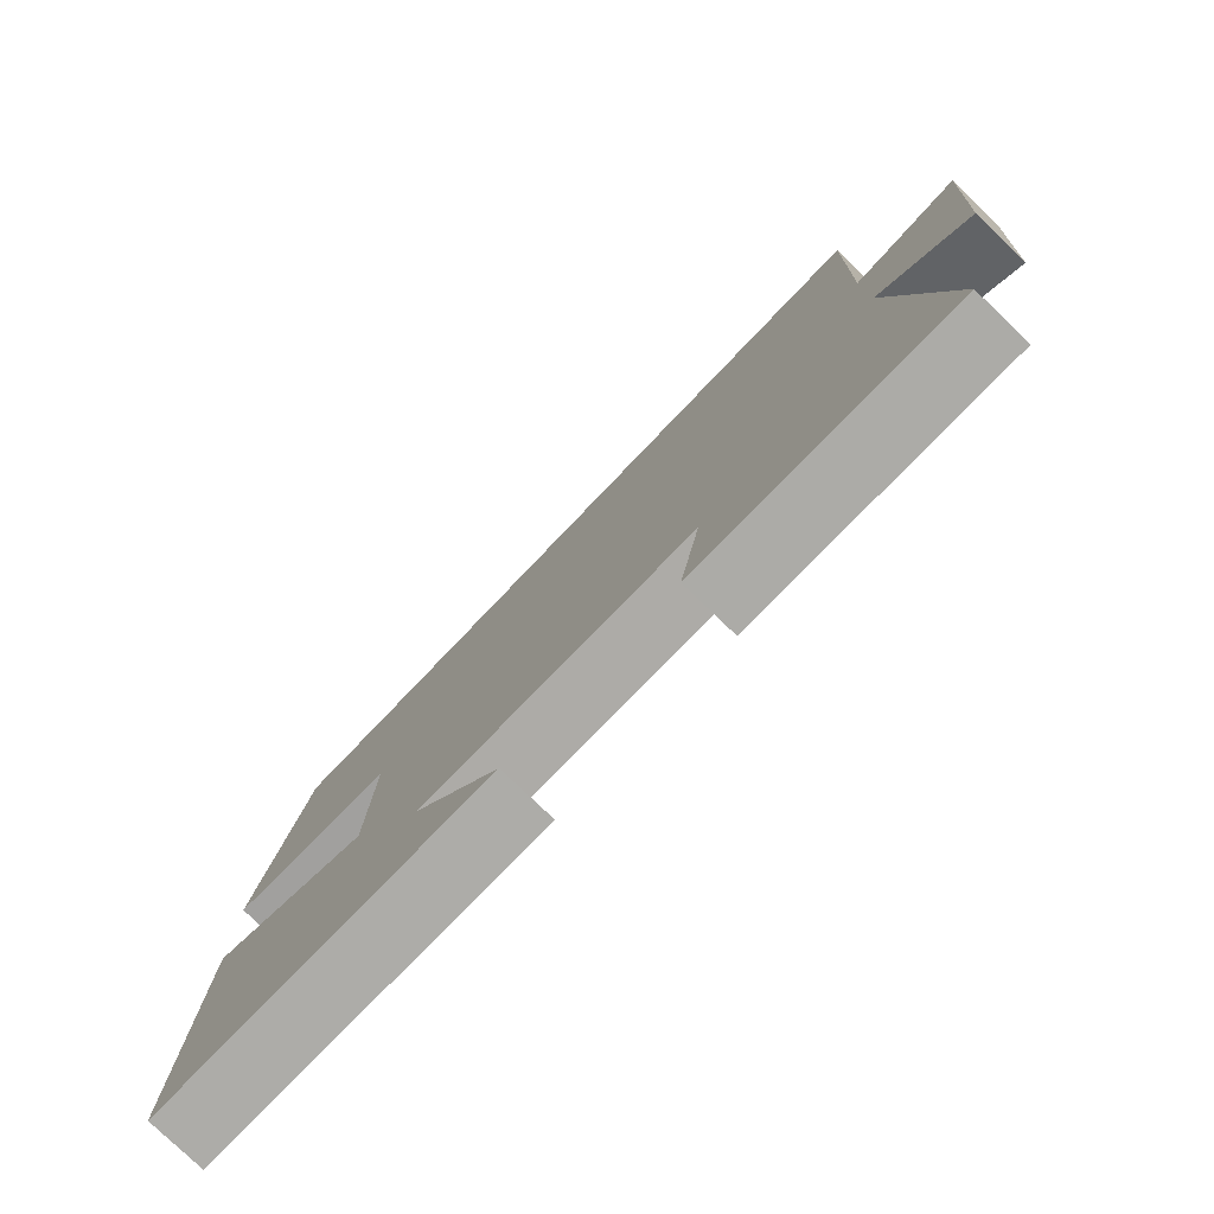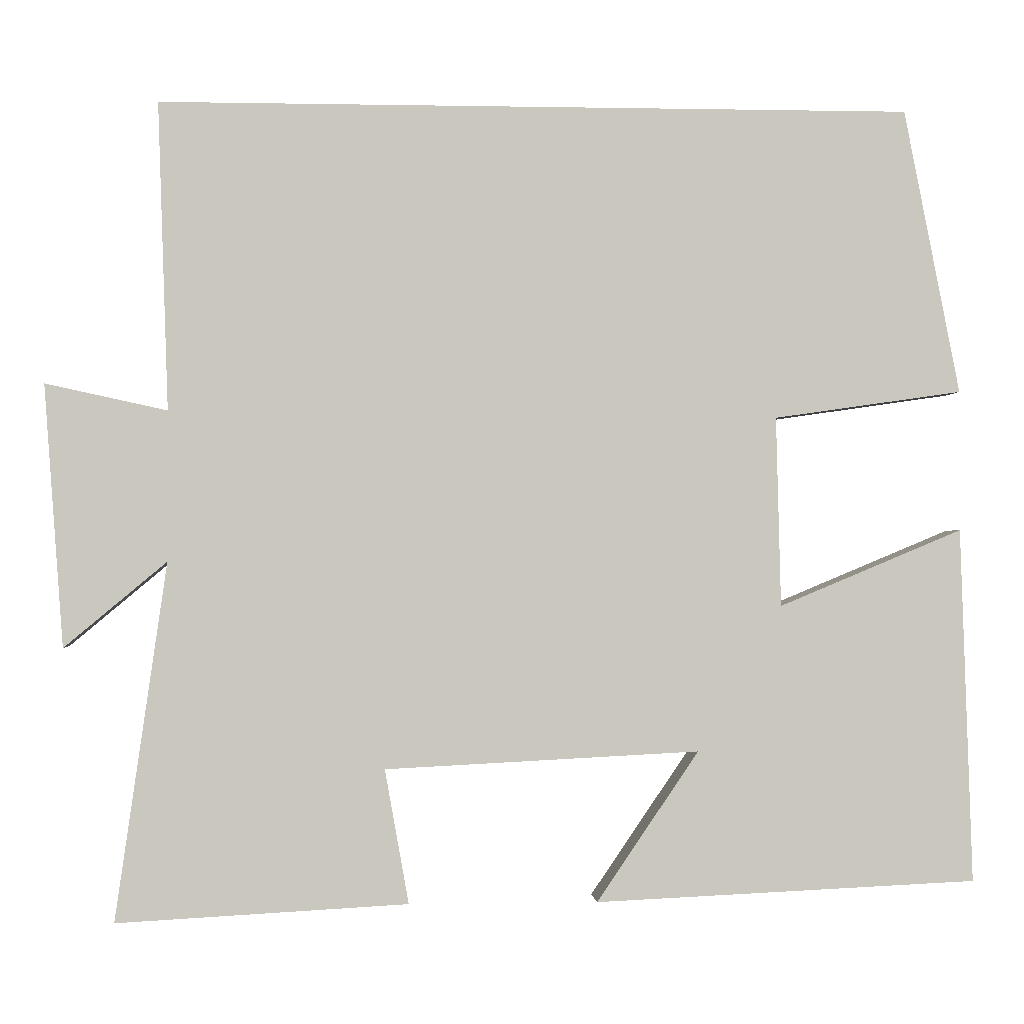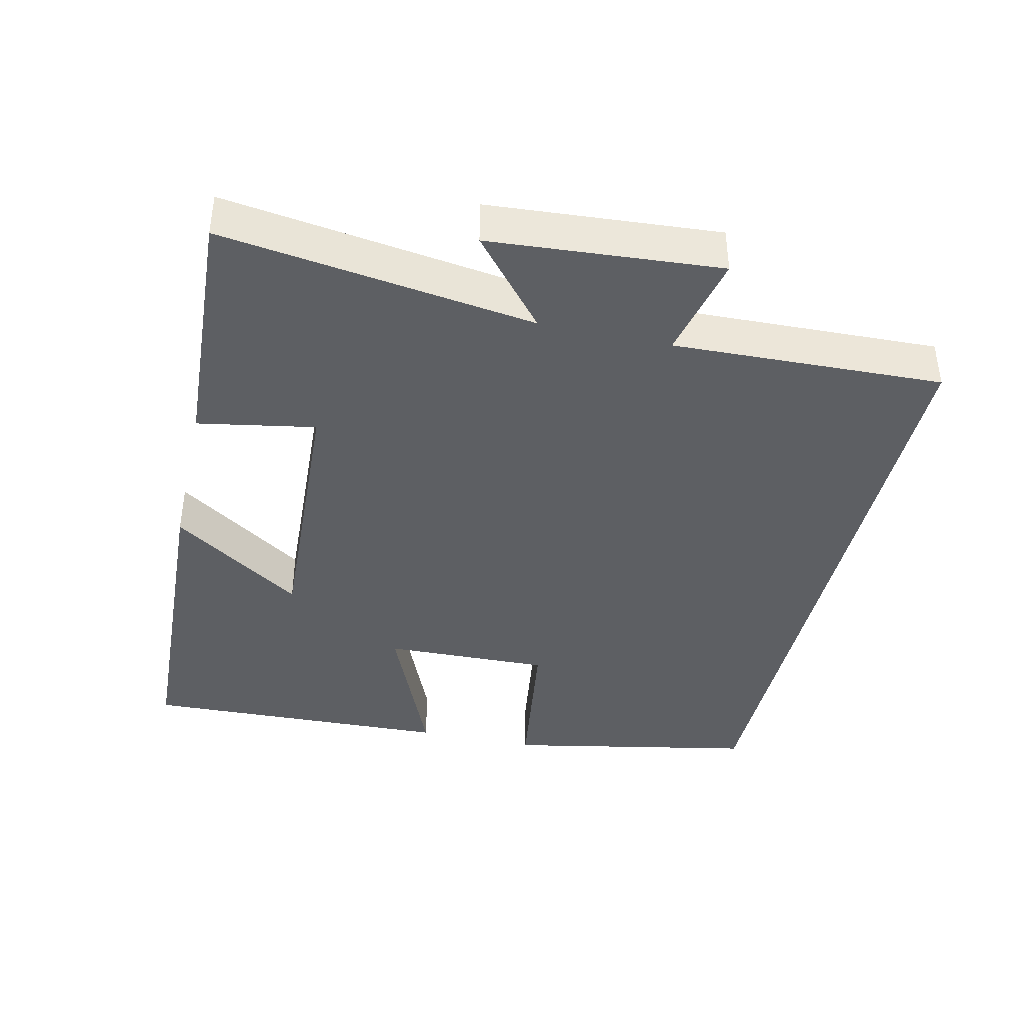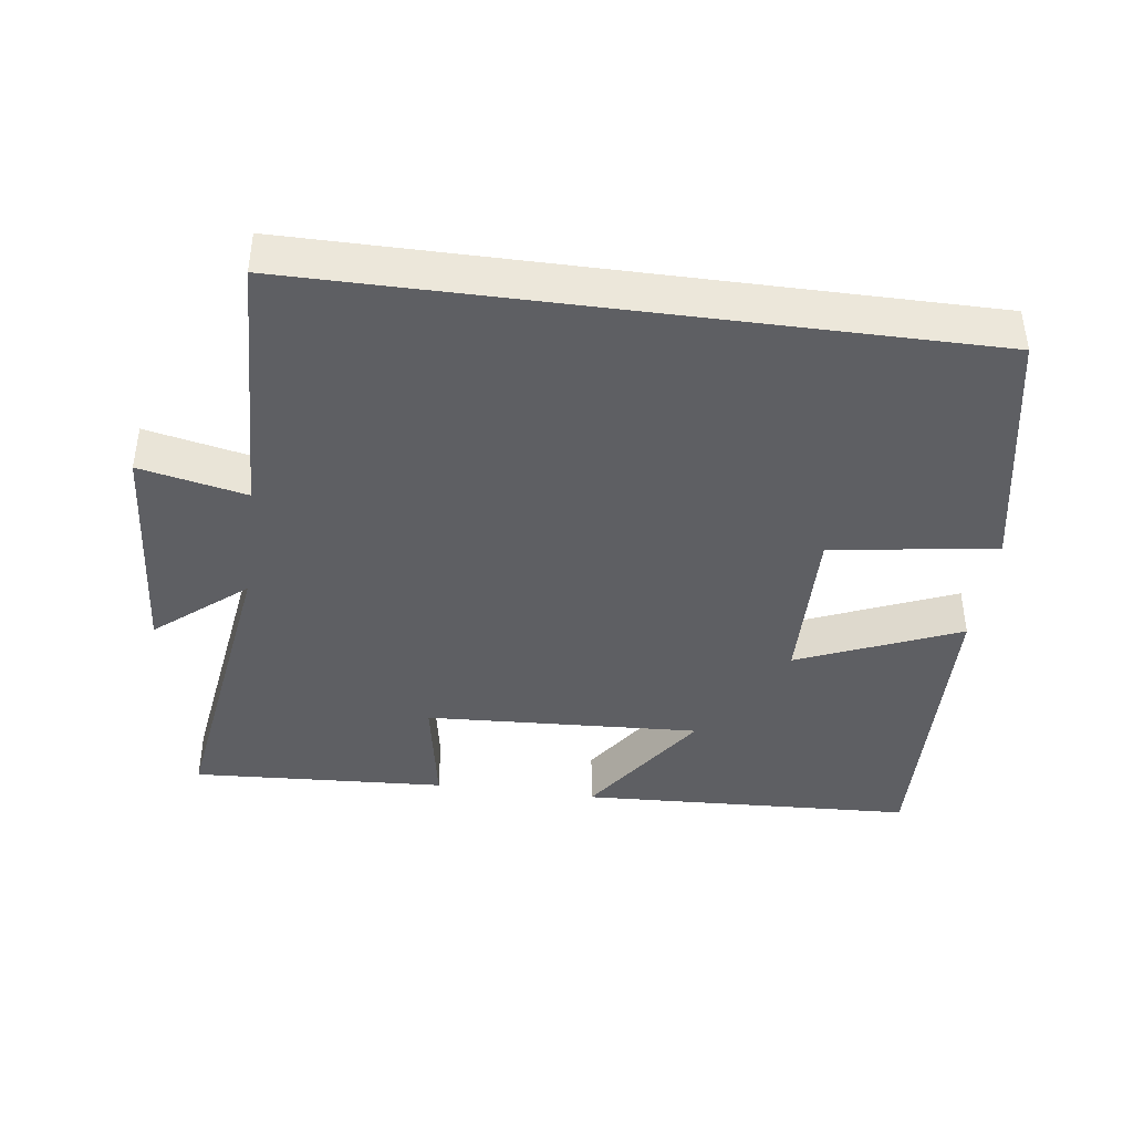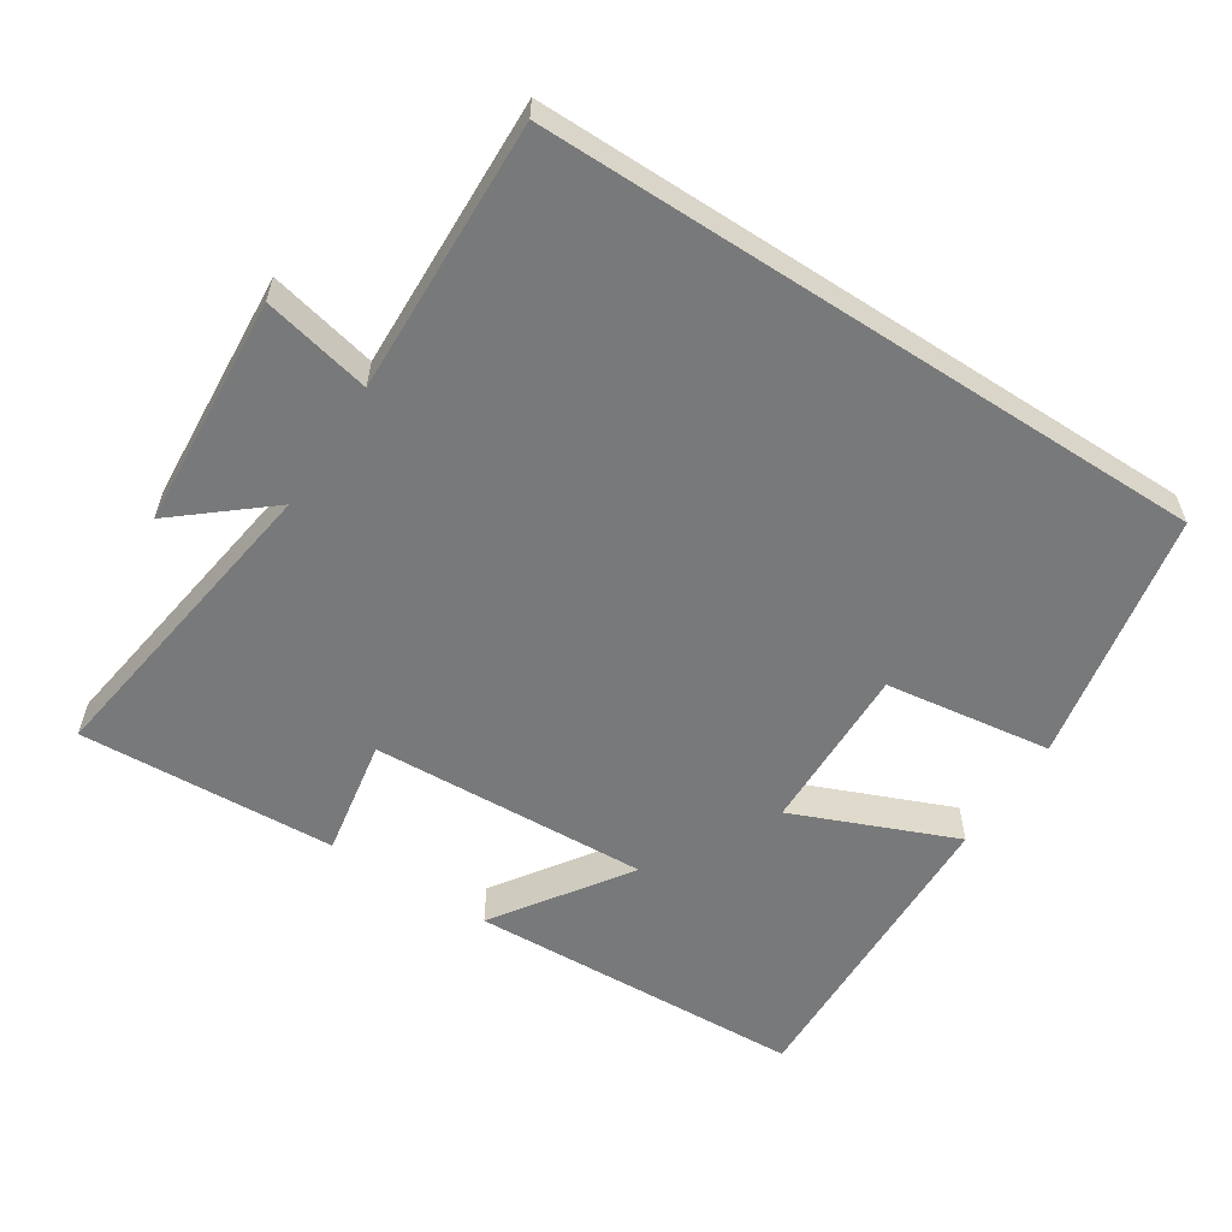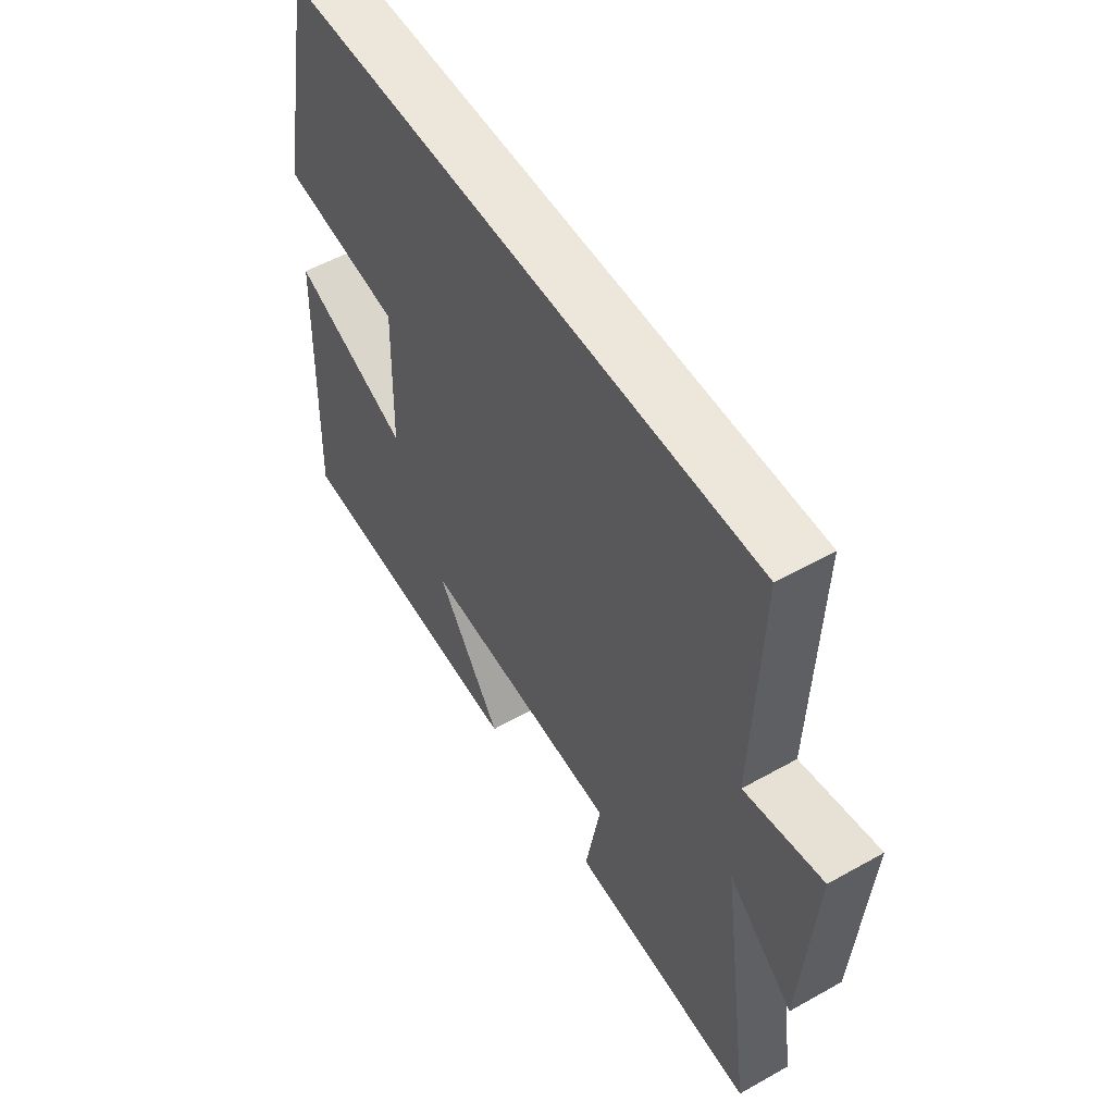
<metadata>
{"format":"obj","ext":"obj","renderer":"f3d","projection":"perspective","resolution":1024,"background":"white","views":[{"elev":-78.8,"azim":-133.8,"up":"+Z"},{"elev":-1.1,"azim":-4.0,"up":"+Z"},{"elev":-40.1,"azim":-102.8,"up":"+Y"},{"elev":-41.1,"azim":-7.6,"up":"+Y"},{"elev":-57.7,"azim":-33.0,"up":"+Y"},{"elev":54.0,"azim":-120.9,"up":"+Z"}]}
</metadata>
<code>
v 0.515 0.07 -0.478
v 0.036 0.07 -0.5
v 0.164 0.07 -0.312
v -0.23 0.07 -0.332
v -0.2 0.07 -0.5
v -0.564 0.07 -0.52
v -0.5 0.07 -0.073
v -0.628 0.07 -0.18
v -0.652 0.07 0.148
v -0.5 0.07 0.115
v -0.513 0.07 0.5
v 0.43 0.07 0.5
v 0.5 0.07 0.143
v 0.264 0.07 0.109
v 0.27 0.07 -0.129
v 0.5 0.07 -0.033
v 0.515 0 -0.478
v 0.036 0 -0.5
v 0.164 0 -0.312
v -0.23 0 -0.332
v -0.2 0 -0.5
v -0.564 0 -0.52
v -0.5 0 -0.073
v -0.628 0 -0.18
v -0.652 0 0.148
v -0.5 0 0.115
v -0.513 0 0.5
v 0.43 0 0.5
v 0.5 0 0.143
v 0.264 0 0.109
v 0.27 0 -0.129
v 0.5 0 -0.033
f 15 16 1
f 12 13 14
f 11 12 14
f 10 11 14
f 10 14 15
f 7 8 9 10
f 7 10 15
f 4 5 6 7
f 3 4 7 15
f 1 2 3
f 1 3 15
f 17 32 31
f 30 29 28
f 30 28 27
f 30 27 26
f 31 30 26
f 26 25 24 23
f 31 26 23
f 23 22 21 20
f 31 23 20 19
f 19 18 17
f 31 19 17
f 1 17 18 2
f 2 18 19 3
f 3 19 20 4
f 4 20 21 5
f 5 21 22 6
f 6 22 23 7
f 7 23 24 8
f 8 24 25 9
f 9 25 26 10
f 10 26 27 11
f 11 27 28 12
f 12 28 29 13
f 13 29 30 14
f 14 30 31 15
f 15 31 32 16
f 16 32 17 1

</code>
